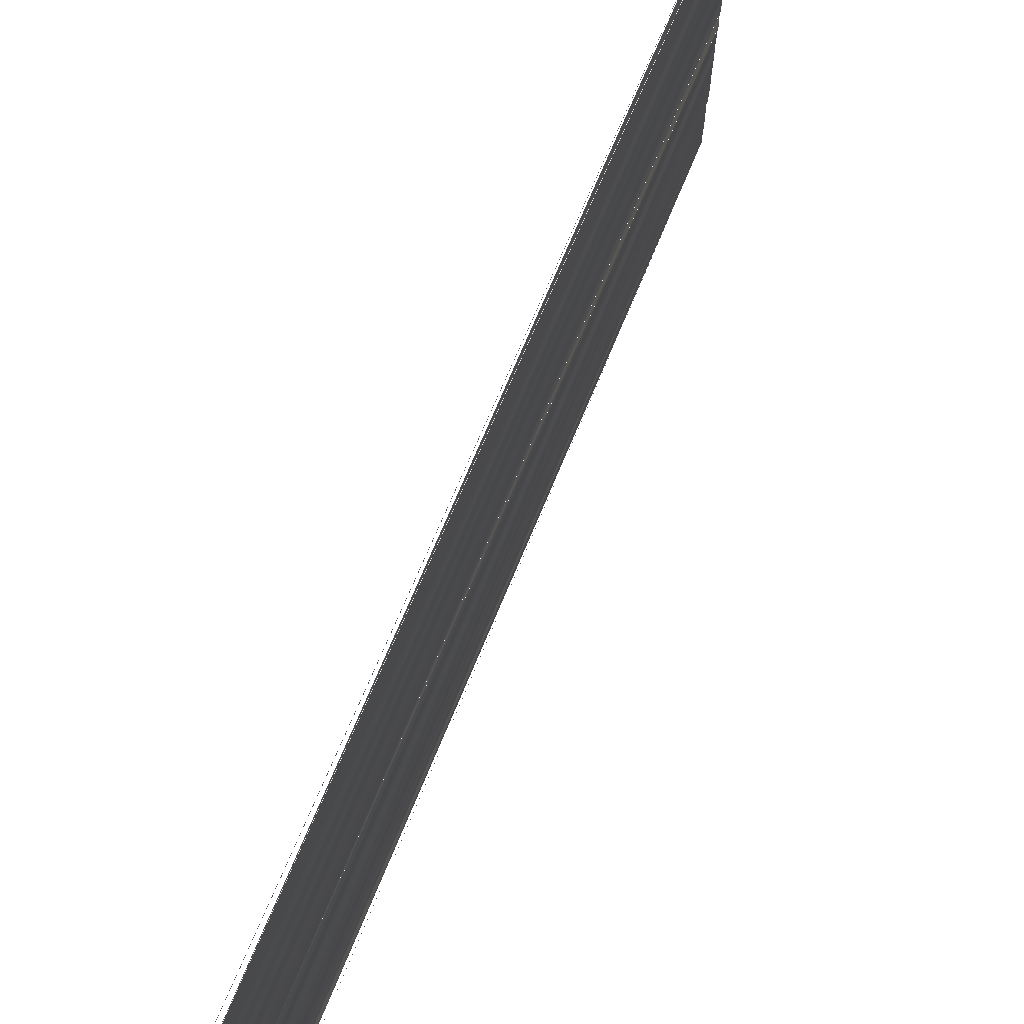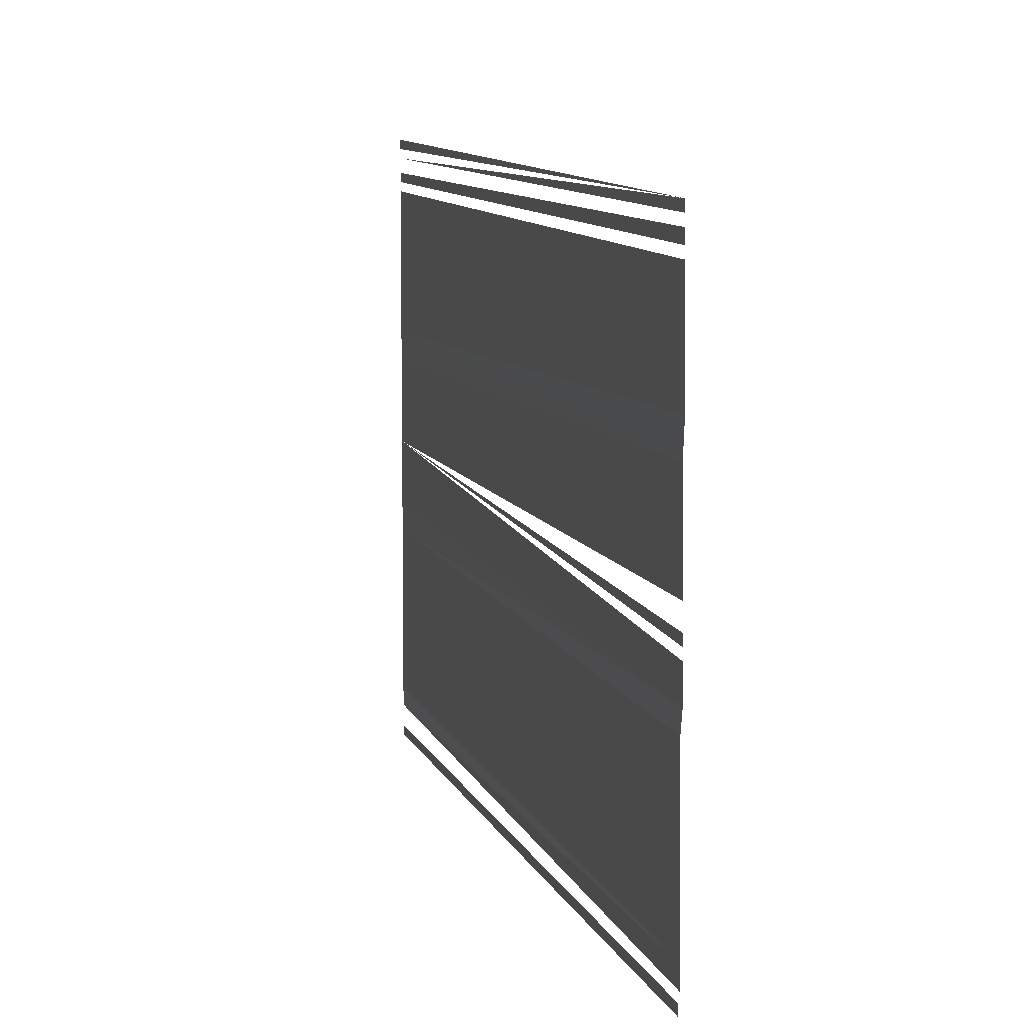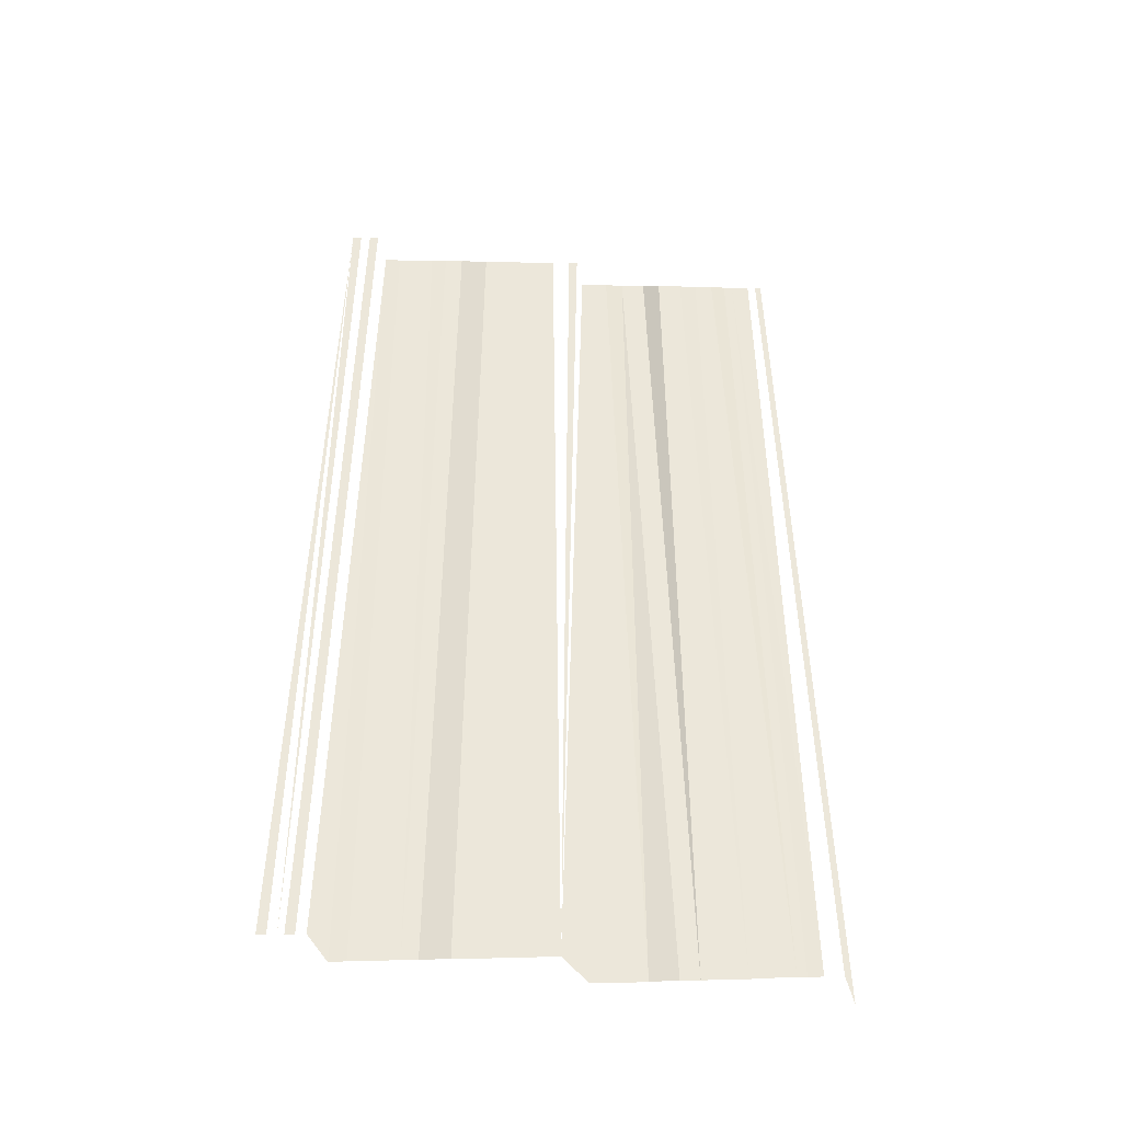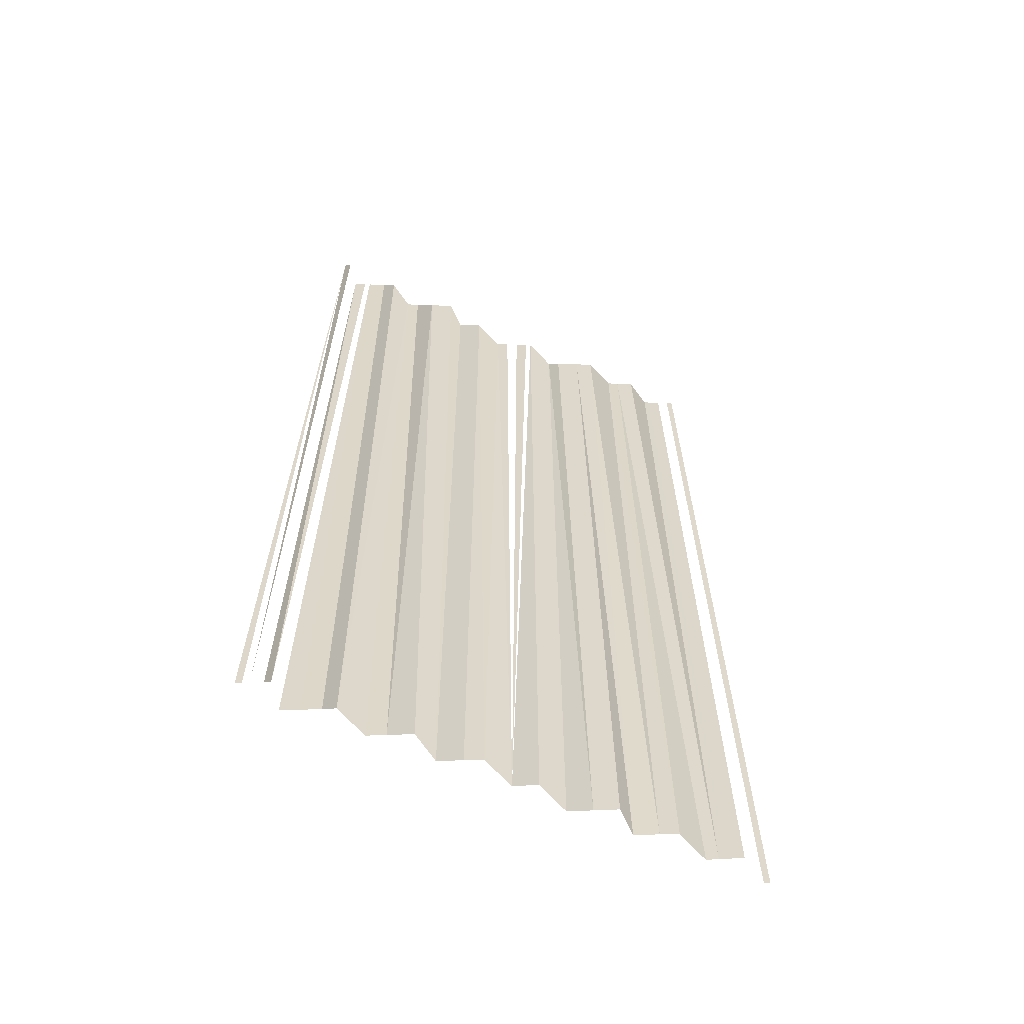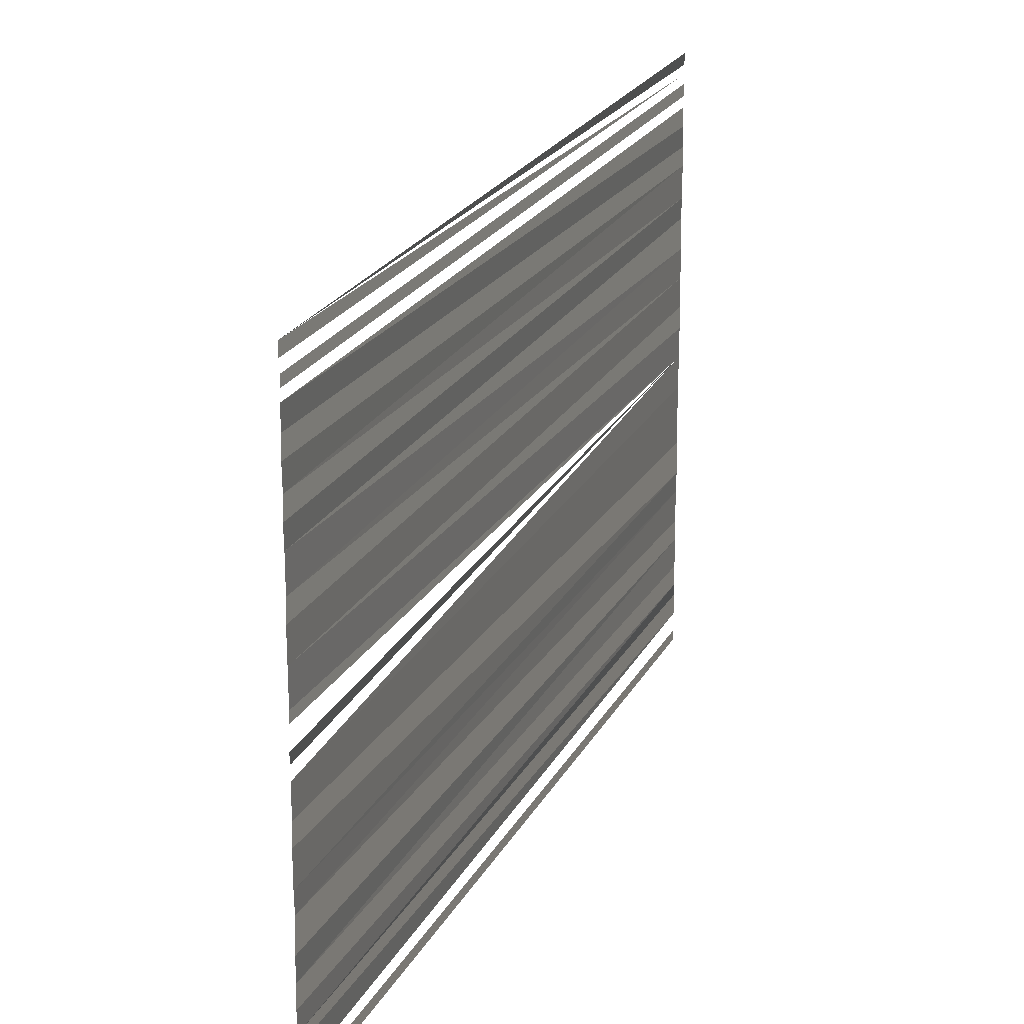
<metadata>
{"format":"obj","ext":"obj","renderer":"f3d","projection":"perspective","resolution":1024,"background":"white","views":[{"elev":71.4,"azim":22.1,"up":"+Z"},{"elev":8.0,"azim":167.3,"up":"+Z"},{"elev":-38.9,"azim":80.3,"up":"+Y"},{"elev":-59.0,"azim":65.1,"up":"+Y"},{"elev":18.5,"azim":-162.4,"up":"+Z"}]}
</metadata>
<code>
o 11674
v 2245 1879 18.89
v 2245 1879 18.89
v 2245 1879 18.89
v 2245 1879 18.89
v 2245 1879 18.89
v 2245 1879 18.89
v 2245 1879 18.89
v 2245 1879 18.89
v 2245 1879 18.89
v 2245 1879 18.89
v 2245 1879 18.89
v 2245 1879 18.89
v 2245 1879 18.89
v 2245 1879 18.89
v 2245 1879 18.89
v 2245 1879 18.89
v 2245 1879 18.89
v 2245 1879 18.89
v 2245 1879 18.89
v 2245 1879 18.89
v 2245 1879 18.89
v 2245 1879 18.89
v 2245 1879 18.89
v 2245 1879 18.89
v 2245 1879 18.89
v 2245 1879 18.89
v 2245 1879 18.89
v 2245 1879 18.89
v 2245 1879 18.89
v 2245 1879 18.89
v 2245 1879 18.89
v 2245 1879 18.89
v 2245 1879 18.89
v 2245 1879 18.89
v 2245 1879 18.89
v 2245 1879 18.89
v 2245 1879 18.89
v 2245 1879 18.89
v 2245 1879 18.89
v 2245 1879 18.89
v 2245 1879 18.89
v 2245 1879 18.89
v 2245 1879 18.89
v 2245 1879 18.89
v 2245 1879 18.89
v 2245 1879 18.89
v 2245 1879 18.89
v 2245 1879 18.89
v 2245 1879 18.89
v 2245 1879 18.89
v 2245 1879 18.89
v 2245 1879 18.89
v 2245 1879 18.89
v 2245 1879 18.89
v 2245 1879 18.89
v 2245 1879 18.89
v 2245 1879 18.89
v 2245 1879 18.89
v 2245 1879 18.89
f 1 2 3
f 4 2 5
f 6 7 8
f 6 8 9
f 10 11 12
f 12 11 13
f 14 15 16
f 16 15 17
f 16 17 18
f 18 17 19
f 18 19 20
f 20 19 21
f 20 21 22
f 22 21 23
f 22 23 24
f 24 23 25
f 24 25 26
f 26 25 27
f 26 27 28
f 28 27 29
f 28 29 30
f 30 29 31
f 30 31 32
f 32 31 33
f 32 33 34
f 34 33 35
f 34 35 36
f 37 38 36
f 39 40 36
f 41 39 36
f 41 42 39
f 43 42 41
f 43 44 42
f 45 44 43
f 45 46 44
f 47 46 45
f 47 48 46
f 49 48 47
f 49 50 48
f 51 50 49
f 51 52 50
f 53 52 51
f 53 54 52
f 55 54 53
f 55 56 54
f 57 56 55
f 57 58 56
f 59 58 57

</code>
